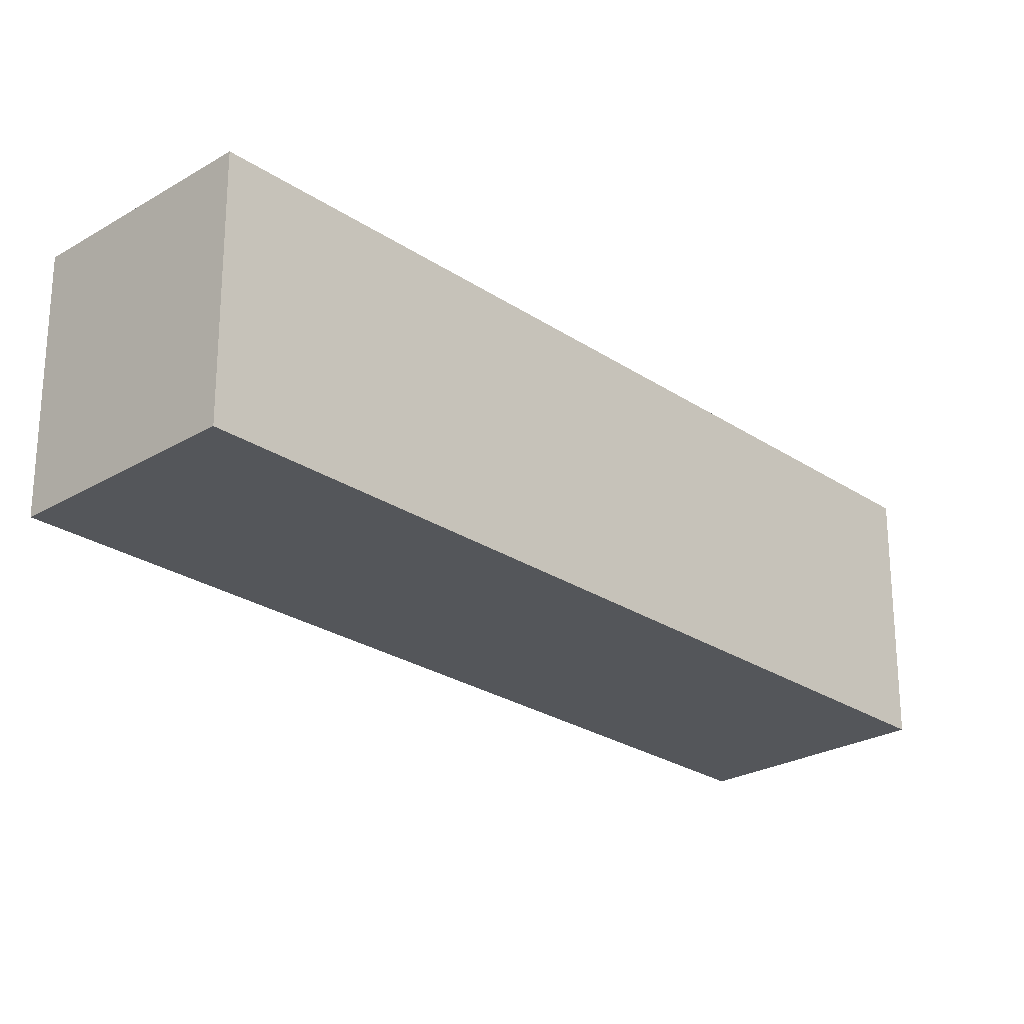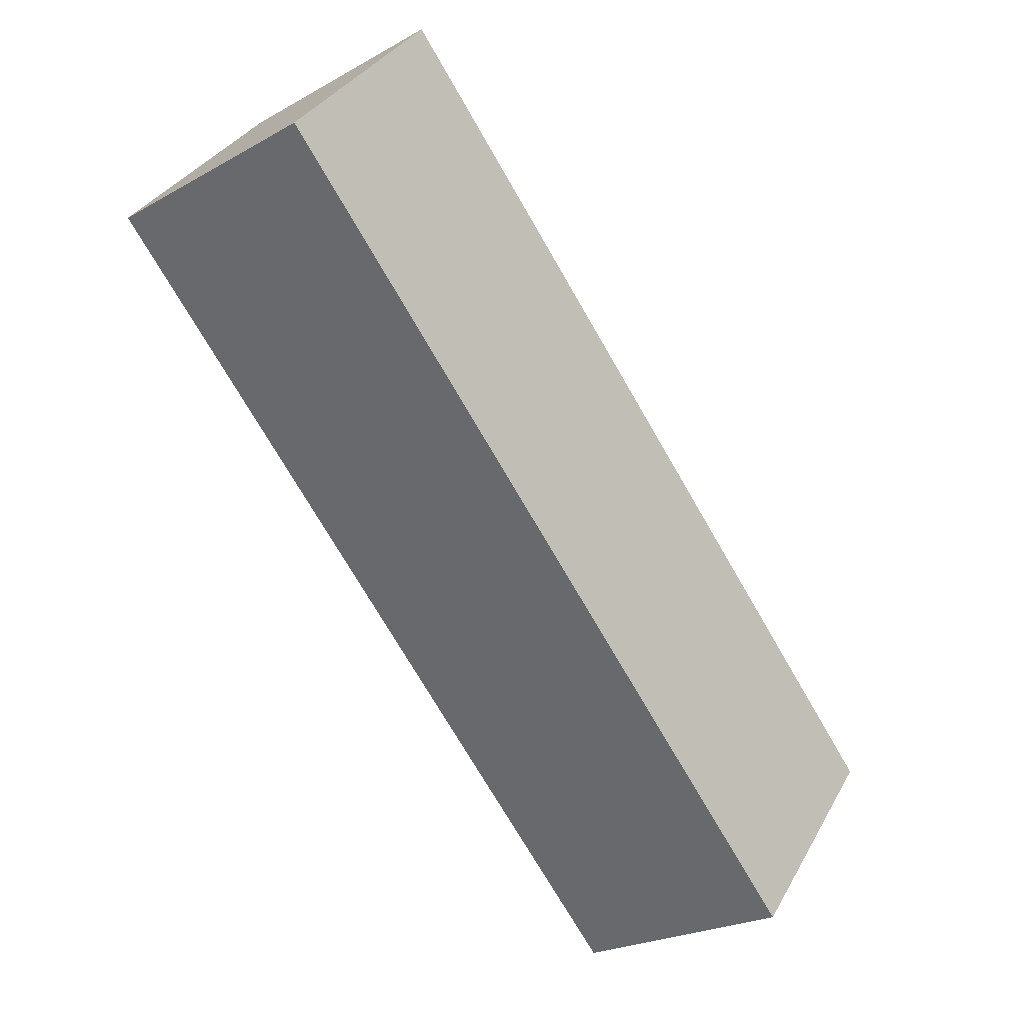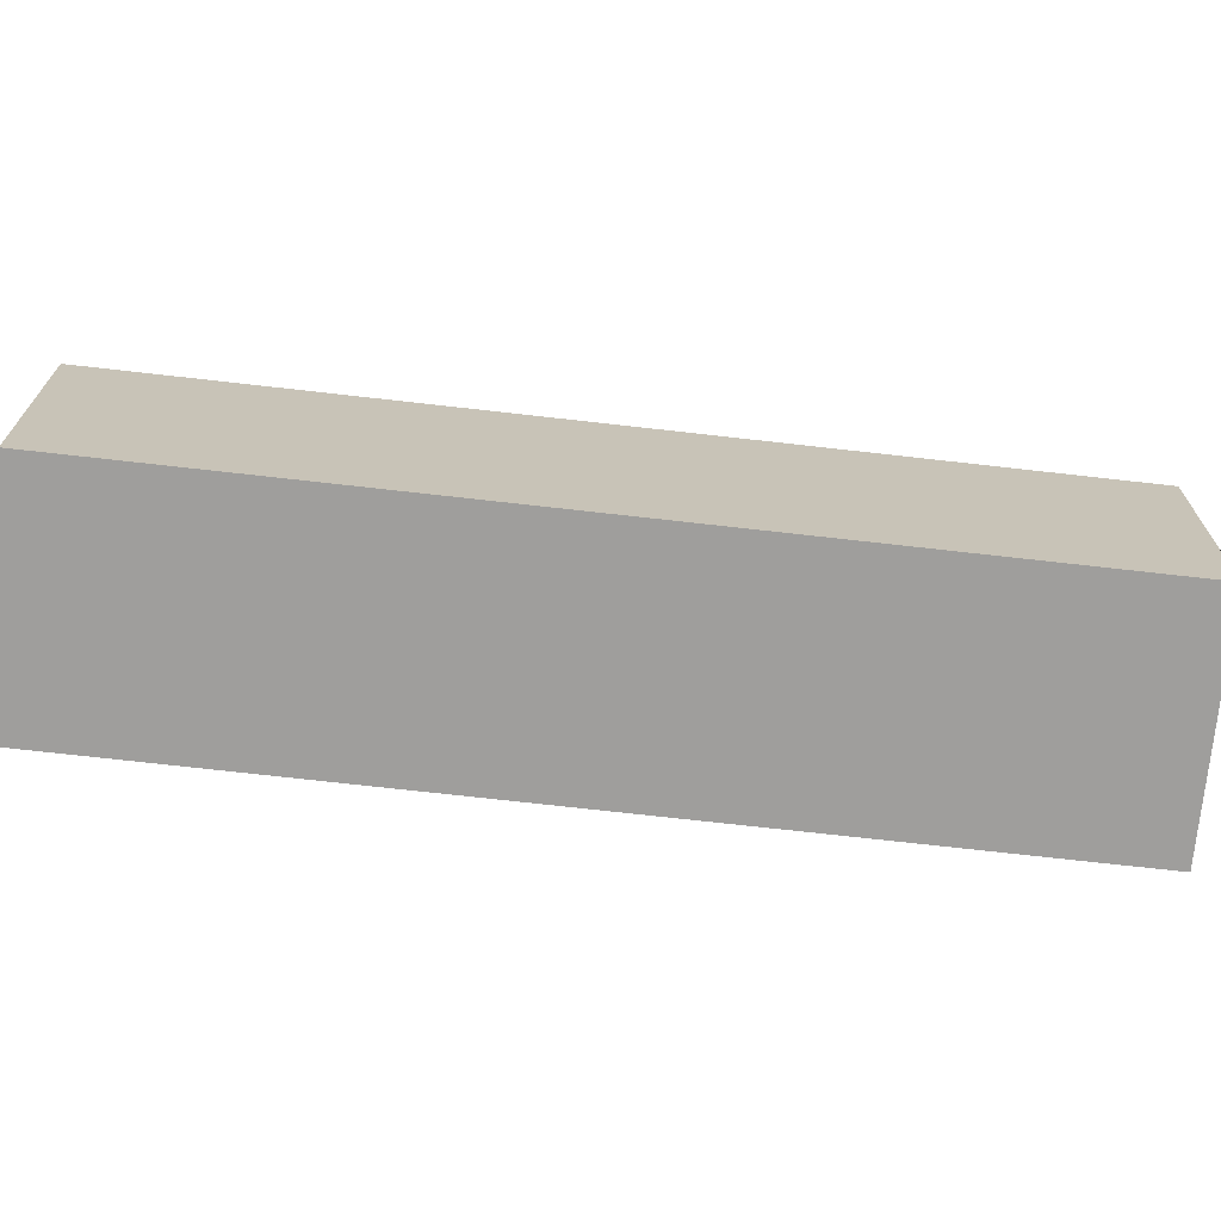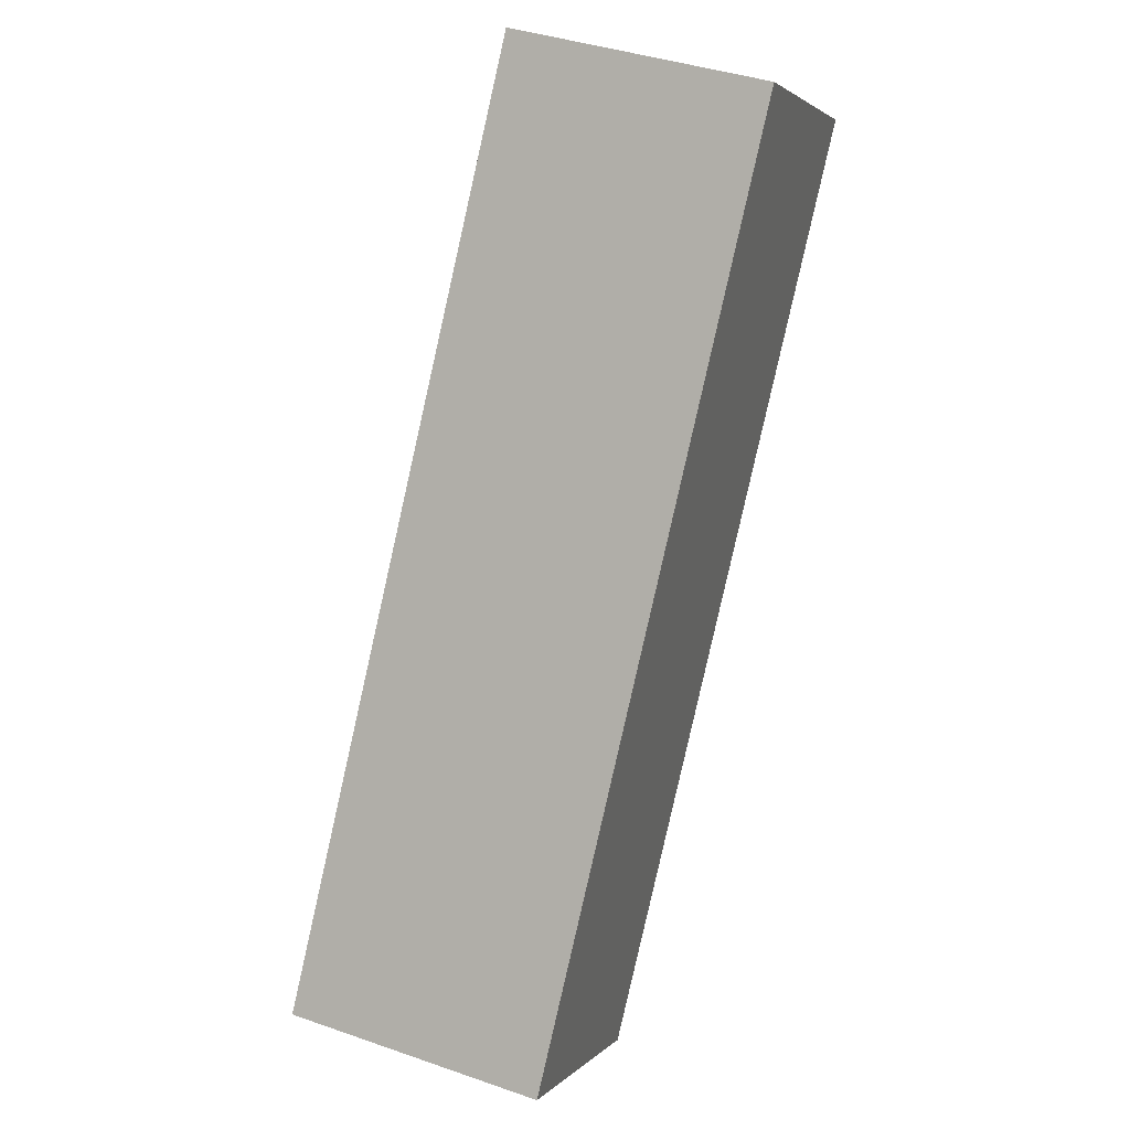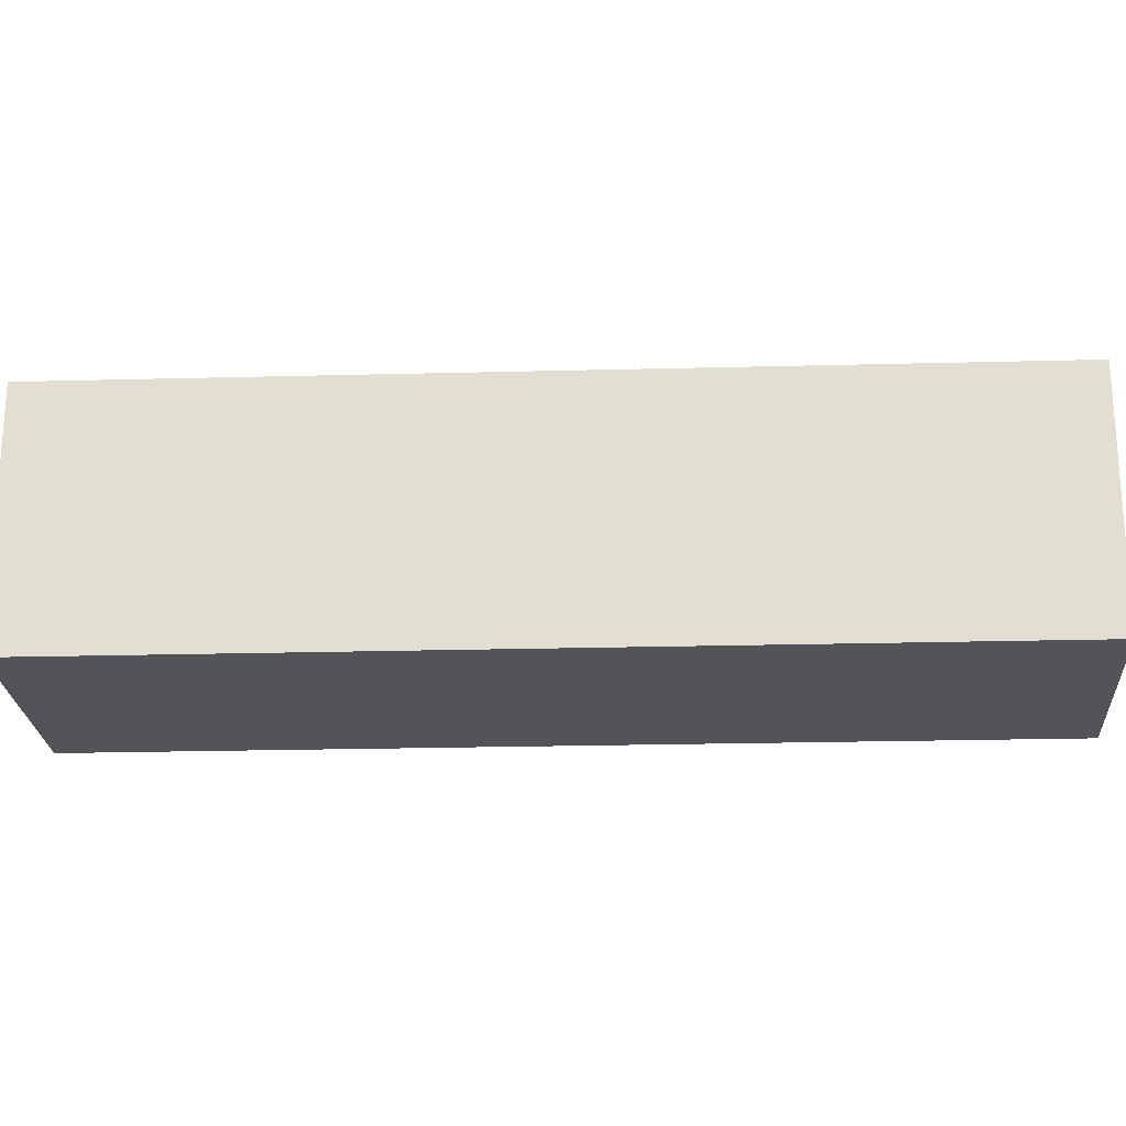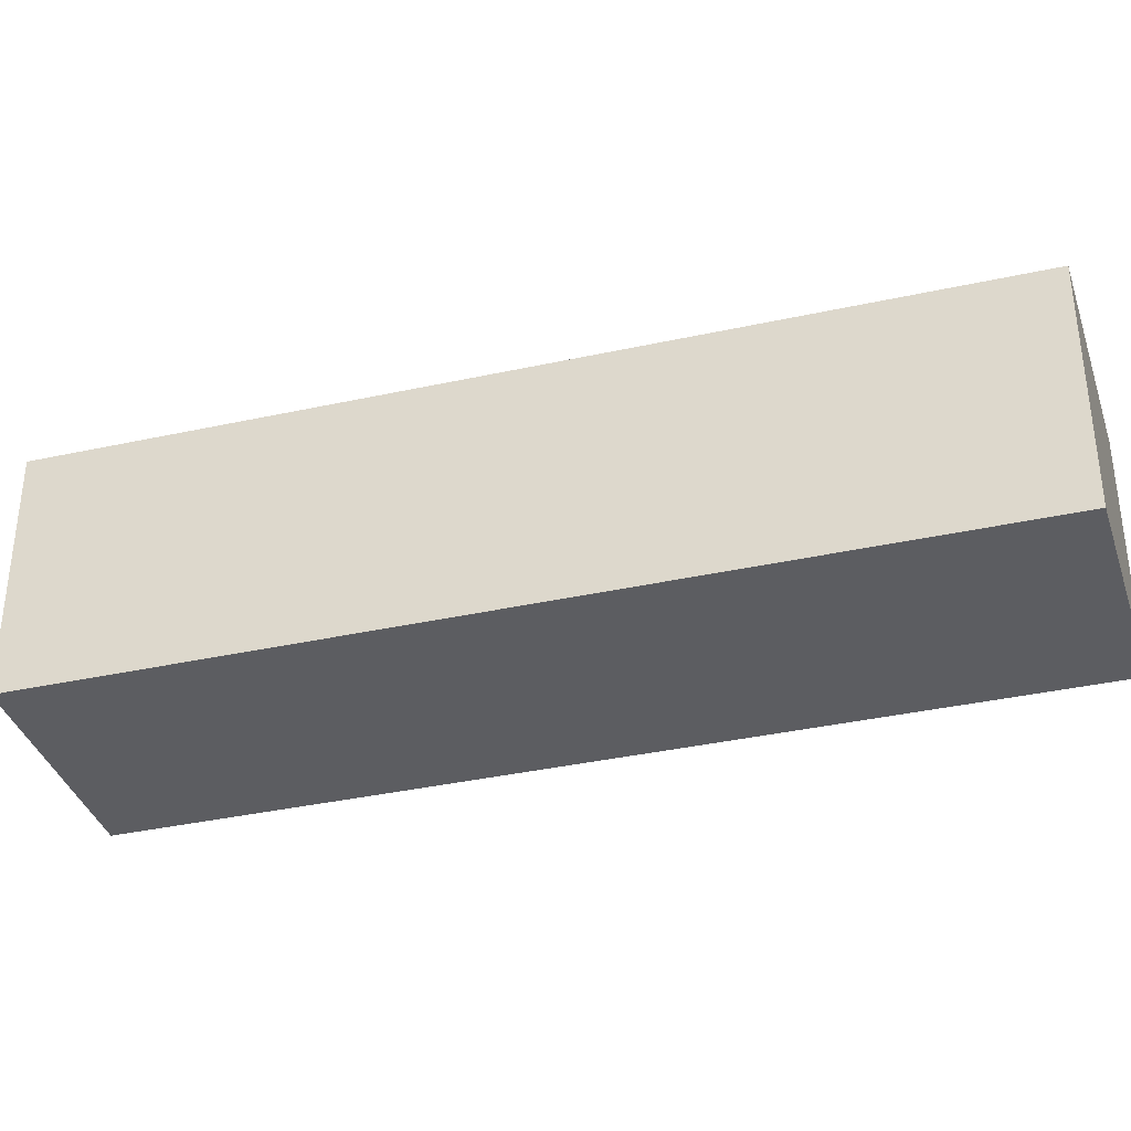
<metadata>
{"format":"obj","ext":"obj","renderer":"f3d","projection":"perspective","resolution":1024,"background":"white","views":[{"elev":-25.1,"azim":9.2,"up":"+Y"},{"elev":33.8,"azim":25.4,"up":"+Z"},{"elev":-70.9,"azim":50.0,"up":"+Y"},{"elev":39.6,"azim":113.4,"up":"+Z"},{"elev":-23.2,"azim":59.0,"up":"+Y"},{"elev":-36.8,"azim":-107.6,"up":"+Y"}]}
</metadata>
<code>
v  0 6.735 4.124e-16
v  19 6.735 -17.12
v  13.74 6.735 -20.75
v  1.625 6.735 1.136
v  5.235 6.735 3.661
v  2.864 6.735 2.003
v  5.235 -2.242e-16 3.661
v  2.864 -1.226e-16 2.003
v  0 0 0
v  1.625 -6.956e-17 1.136
v  19 1.048e-15 -17.12
v  13.74 1.271e-15 -20.75
g defaultobject
f 1 2 3
f 2 1 4
f 2 4 5
f 5 4 6
f 6 7 5
f 7 6 4
f 7 4 1
f 7 1 8
f 8 1 9
f 8 9 10
f 7 2 5
f 2 7 11
f 11 3 2
f 3 11 12
f 12 1 3
f 1 12 9
f 8 11 7
f 11 8 12
f 12 8 10
f 12 10 9

</code>
